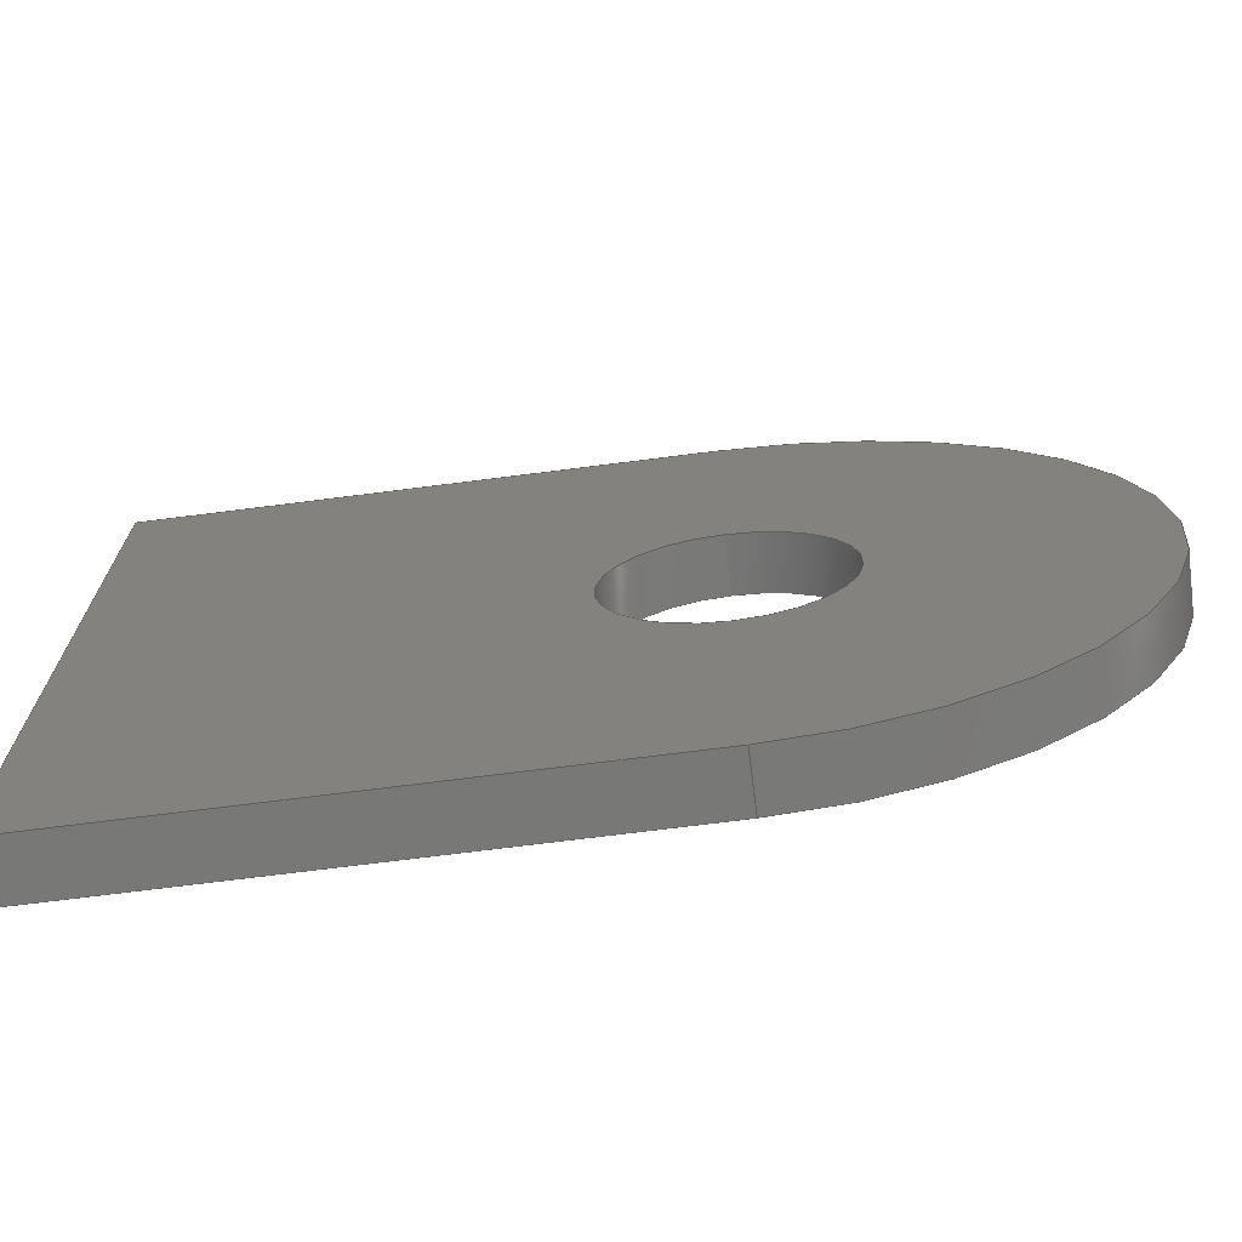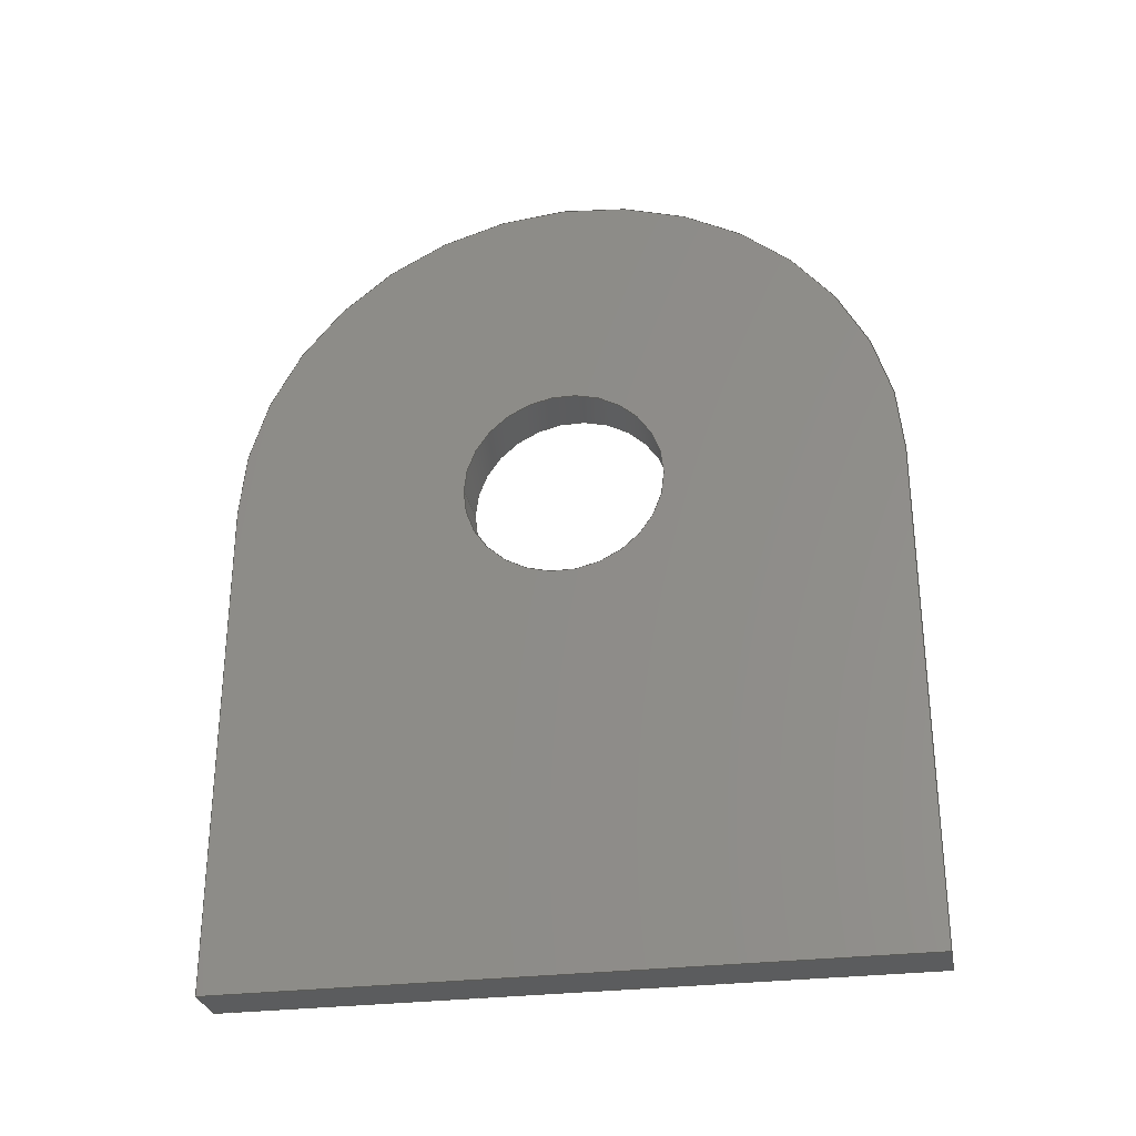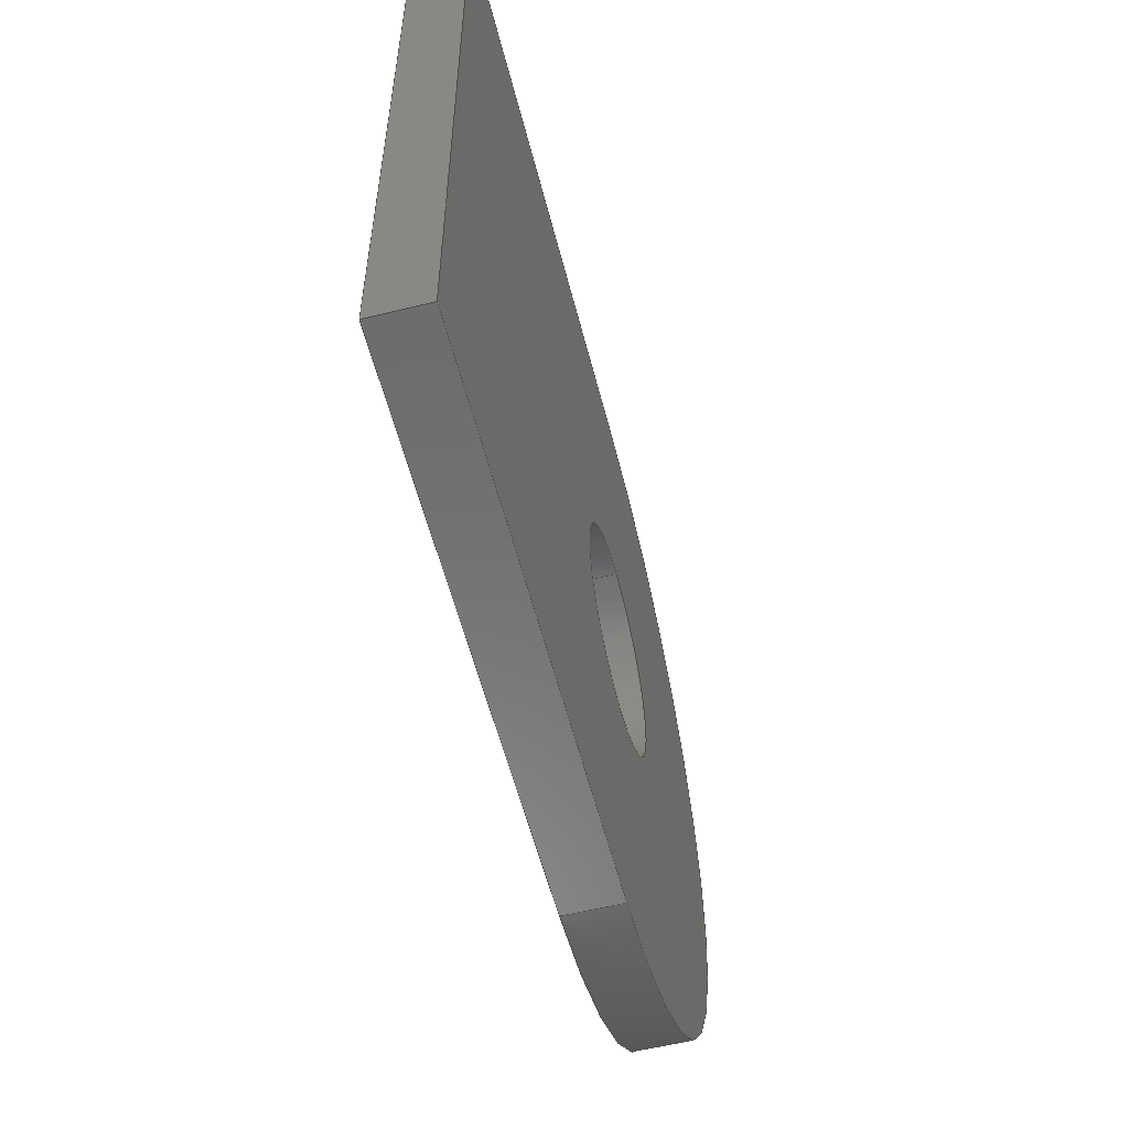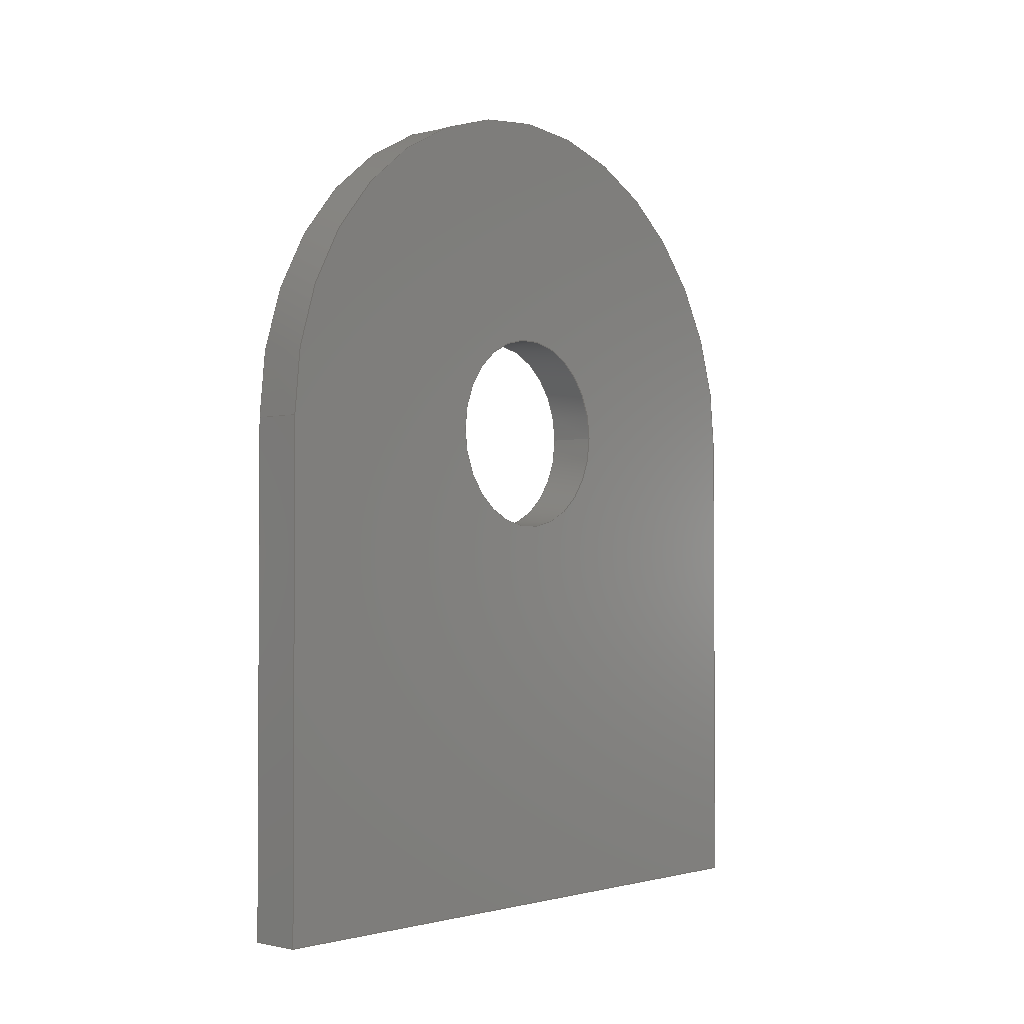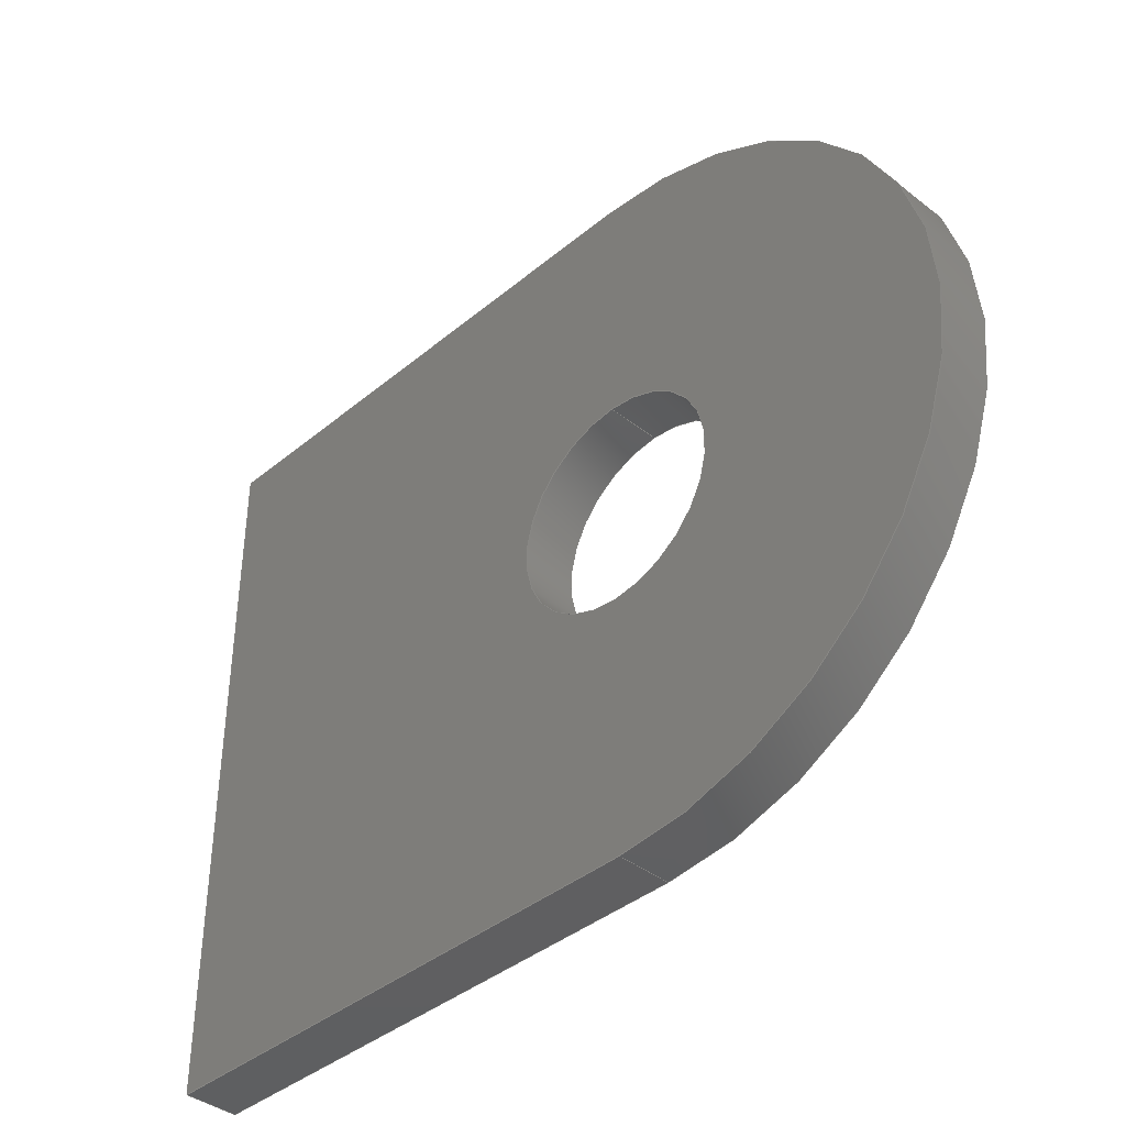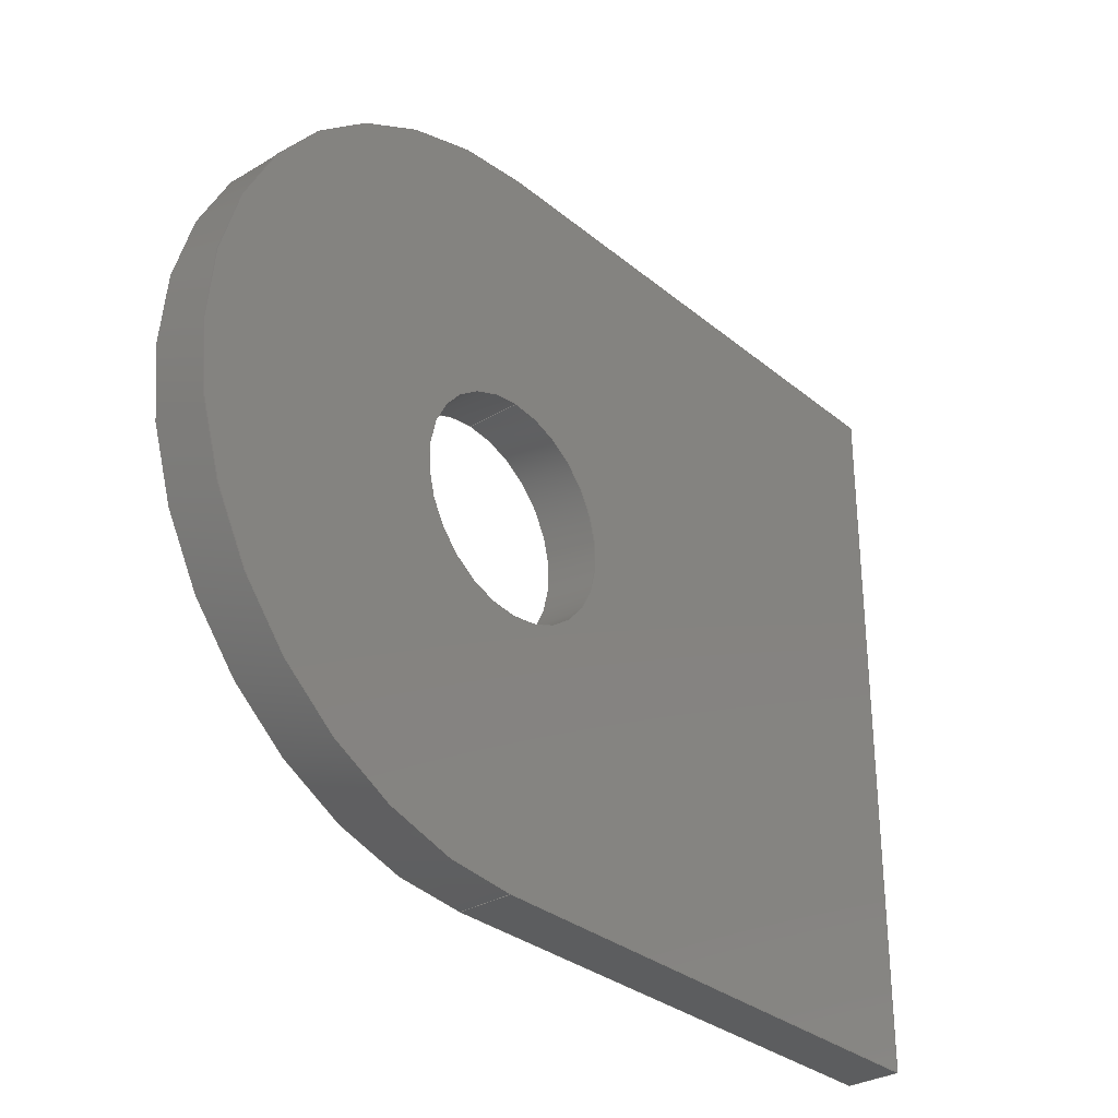
<metadata>
{"format":"iges","ext":"igs","renderer":"f3d","projection":"perspective","resolution":1024,"background":"white","views":[{"elev":-70.6,"azim":-82.7,"up":"+Y"},{"elev":-29.0,"azim":100.7,"up":"+Z"},{"elev":-57.0,"azim":-165.7,"up":"+Y"},{"elev":-1.8,"azim":42.0,"up":"+Z"},{"elev":-39.5,"azim":-44.2,"up":"+Y"},{"elev":-31.2,"azim":40.6,"up":"+Y"}]}
</metadata>
<code>
START RECORD GO HERE.
1H,,1H;,20HCNEXT - IGES PRODUCT,27H01- Colling system back.igs,44HIBM CA
TIA IGES - CATIA Version 5 Release 19 ,27HCATIA Version 5 Release 19 ,
32,75,6,75,15,11HEN_0800_C04,1,2,2HMM,1000,1,15H2.018e+07,
0.001,1e+04,5HSimba,15HDESKTOP-PK97GB4,11,0,15H2.018e+07,;
     406       1       0       0       0       0       0       000010201
     406       0       0       1      15                               0
     108       2       0       0       0       0       0       001010001
     108       0       0       1       0                               0
     110       3       0       0       0       0       0       001010001
     110       0       0       1       0                               0
     110       4       0       0       0       0       0       001010001
     110       0       0       1       0                               0
     110       5       0       0       0       0       0       001010001
     110       0       0       1       0                               0
     110       6       0       0       0       0       0       001010001
     110       0       0       1       0                               0
     102       7       0       0       0       0       0       001010001
     102       0       0       1       0                               0
     142       8       0       0       0       0       0       001010001
     142       0       0       1       0                               0
     144       9       0       0   10000       0       0       000000000
     144       0       0       1       0                               0
     108      10       0       0       0       0       0       001010001
     108       0       0       1       0                               0
     110      11       0       0       0       0       0       001010001
     110       0       0       1       0                               0
     110      12       0       0       0       0       0       001010001
     110       0       0       1       0                               0
     110      13       0       0       0       0       0       001010001
     110       0       0       1       0                               0
     110      14       0       0       0       0       0       001010001
     110       0       0       1       0                               0
     102      15       0       0       0       0       0       001010001
     102       0       0       1       0                               0
     142      16       0       0       0       0       0       001010001
     142       0       0       1       0                               0
     144      17       0       0   10000       0       0       000000000
     144       0       0       1       0                               0
     108      18       0       0       0       0       0       001010001
     108       0       0       1       0                               0
     110      19       0       0       0       0       0       001010001
     110       0       0       1       0                               0
     110      20       0       0       0       0       0       001010001
     110       0       0       1       0                               0
     110      21       0       0       0       0       0       001010001
     110       0       0       1       0                               0
     110      22       0       0       0       0       0       001010001
     110       0       0       1       0                               0
     102      23       0       0       0       0       0       001010001
     102       0       0       1       0                               0
     142      24       0       0       0       0       0       001010001
     142       0       0       1       0                               0
     144      25       0       0   10000       0       0       000000000
     144       0       0       1       0                               0
     110      26       0       0       0       0       0       001010001
     110       0       0       1       0                               0
     110      27       0       0       0       0       0       001010001
     110       0       0       1       0                               0
     120      28       0       0       0       0       0       001010001
     120       0       0       1       0                               0
     124      29       0       0       0       0       0       001020201
     124       0       0       2       0                               0
     100      31       0       0       0       0      57       001010001
     100       0       0       1       0                               0
     110      32       0       0       0       0       0       001010001
     110       0       0       1       0                               0
     124      33       0       0       0       0       0       001020201
     124       0       0       2       0                               0
     100      35       0       0       0       0      63       001010001
     100       0       0       1       0                               0
     110      36       0       0       0       0       0       001010001
     110       0       0       1       0                               0
     102      37       0       0       0       0       0       001010001
     102       0       0       1       0                               0
     142      38       0       0       0       0       0       001010001
     142       0       0       1       0                               0
     144      39       0       0   10000       0       0       000000000
     144       0       0       1       0                               0
     110      40       0       0       0       0       0       001010001
     110       0       0       1       0                               0
     110      41       0       0       0       0       0       001010001
     110       0       0       1       0                               0
     120      42       0       0       0       0       0       001010001
     120       0       0       1       0                               0
     110      43       0       0       0       0       0       001010001
     110       0       0       1       0                               0
     124      44       0       0       0       0       0       001020201
     124       0       0       1       0                               0
     100      45       0       0       0       0      83       001010001
     100       0       0       1       0                               0
     110      46       0       0       0       0       0       001010001
     110       0       0       1       0                               0
     124      47       0       0       0       0       0       001020201
     124       0       0       1       0                               0
     100      48       0       0       0       0      89       001010001
     100       0       0       1       0                               0
     102      49       0       0       0       0       0       001010001
     102       0       0       1       0                               0
     142      50       0       0       0       0       0       001010001
     142       0       0       1       0                               0
     144      51       0       0   10000       0       0       000000000
     144       0       0       1       0                               0
     110      52       0       0       0       0       0       001010001
     110       0       0       1       0                               0
     110      53       0       0       0       0       0       001010001
     110       0       0       1       0                               0
     120      54       0       0       0       0       0       001010001
     120       0       0       1       0                               0
     110      55       0       0       0       0       0       001010001
     110       0       0       1       0                               0
     124      56       0       0       0       0       0       001020201
     124       0       0       1       0                               0
     100      57       0       0       0       0     107       001010001
     100       0       0       1       0                               0
     110      58       0       0       0       0       0       001010001
     110       0       0       1       0                               0
     124      59       0       0       0       0       0       001020201
     124       0       0       1       0                               0
     100      60       0       0       0       0     113       001010001
     100       0       0       1       0                               0
     102      61       0       0       0       0       0       001010001
     102       0       0       1       0                               0
     142      62       0       0       0       0       0       001010001
     142       0       0       1       0                               0
     144      63       0       0   10000       0       0       000000000
     144       0       0       1       0                               0
     108      64       0       0       0       0       0       001010001
     108       0       0       1       0                               0
     110      65       0       0       0       0       0       001010001
     110       0       0       1       0                               0
     110      66       0       0       0       0       0       001010001
     110       0       0       1       0                               0
     110      67       0       0       0       0       0       001010001
     110       0       0       1       0                               0
     124      68       0       0       0       0       0       001020201
     124       0       0       2       0                               0
     100      70       0       0       0       0     131       001010001
     100       0       0       1       0                               0
     102      71       0       0       0       0       0       001010001
     102       0       0       1       0                               0
     142      72       0       0       0       0       0       001010001
     142       0       0       1       0                               0
     124      73       0       0       0       0       0       001020201
     124       0       0       1       0                               0
     100      74       0       0       0       0     139       001010001
     100       0       0       1       0                               0
     124      75       0       0       0       0       0       001020201
     124       0       0       1       0                               0
     100      76       0       0       0       0     143       001010001
     100       0       0       1       0                               0
     102      77       0       0       0       0       0       001010001
     102       0       0       1       0                               0
     142      78       0       0       0       0       0       001010001
     142       0       0       1       0                               0
     144      79       0       0   10000       0       0       000000000
     144       0       0       1       0                               0
     108      80       0       0       0       0       0       001010001
     108       0       0       1       0                               0
     124      81       0       0       0       0       0       001020201
     124       0       0       2       0                               0
     100      83       0       0       0       0     155       001010001
     100       0       0       1       0                               0
     110      84       0       0       0       0       0       001010001
     110       0       0       1       0                               0
     110      85       0       0       0       0       0       001010001
     110       0       0       1       0                               0
     110      86       0       0       0       0       0       001010001
     110       0       0       1       0                               0
     102      87       0       0       0       0       0       001010001
     102       0       0       1       0                               0
     142      88       0       0       0       0       0       001010001
     142       0       0       1       0                               0
     124      89       0       0       0       0       0       001020201
     124       0       0       1       0                               0
     100      90       0       0       0       0     169       001010001
     100       0       0       1       0                               0
     124      91       0       0       0       0       0       001020201
     124       0       0       1       0                               0
     100      92       0       0       0       0     173       001010001
     100       0       0       1       0                               0
     102      93       0       0       0       0       0       001010001
     102       0       0       1       0                               0
     142      94       0       0       0       0       0       001010001
     142       0       0       1       0                               0
     144      95       0       0   10000       0       0       000000000
     144       0       0       1       0                               0
     406      96       0       0       0       0       0       000010201
     406       0       0       1      15                               0
     124      97       0       0       0       0       0       001020201
     124       0       0       1       0                               0
     100      98       0       0       0       0     185       001010001
     100       0       8       1       0                               0
     124      99       0       0       0       0       0       001020201
     124       0       0       1       0                               0
     100     100       0       0       0       0     189       001010001
     100       0       8       1       0                               0
     102     101       0       0   10000       0       0       000000000
     102       0       8       1       0                               0
     110     102       0       0       0       0       0       001010001
     110       0       8       1       0                               0
     110     103       0       0       0       0       0       001010001
     110       0       8       1       0                               0
     110     104       0       0       0       0       0       001010001
     110       0       8       1       0                               0
     124     105       0       0       0       0       0       001020201
     124       0       0       2       0                               0
     100     107       0       0       0       0     201       001010001
     100       0       8       1       0                               0
     102     108       0       0   10000       0       0       000000000
     102       0       8       1       0                               0
406,1,15HCorps principal,0,0;                                          1
108,0,-1,0,0,0,0,0,15,1,0,0;                           3
110,1.5,0,15,1.5,0,0,0,0;                                      5
110,1.5,0,0,0,0,0,0,0;                                       7
110,0,0,0,0,0,15,0,0;                                      9
110,0,0,15,1.5,0,15,0,0;                                    11
102,4,5,7,9,11,0,0;                                                   13
142,0,3,0,13,2,0,0;                                                   15
144,3,1,0,15,0,1,1;                                                   17
108,0,0,-1,0,0,0,0,0,1,0,0;                           19
110,1.5,0,0,1.5,20,0,0,0;                                     21
110,1.5,20,0,0,20,0,0,0;                                    23
110,0,20,0,0,0,0,0,0;                                     25
110,0,0,0,1.5,0,0,0,0;                                      27
102,4,21,23,25,27,0,0;                                                29
142,0,19,0,29,2,0,0;                                                  31
144,19,1,0,31,0,1,1;                                                  33
108,0,1,0,20,0,0,20,-3.553e-15,1,0,0;            35
110,1.5,20,0,1.5,20,15,0,0;                                   37
110,1.5,20,15,0,20,15,0,0;                                  39
110,0,20,15,0,20,0,0,0;                                   41
110,0,20,0,1.5,20,0,0,0;                                    43
102,4,37,39,41,43,0,0;                                                45
142,0,35,0,45,2,0,0;                                                  47
144,35,1,0,47,0,1,1;                                                  49
110,0.75,10,15,1.75,10,15,0,0;                                51
110,0,20,15,1.5,20,15,0,0;                                  53
120,51,53,0,6.283,0,0;                                        55
124,0,0,1,1.5,1,3.553e-16,0,10,                    57
-3.553e-16,1,0,15,0,0;                                   57
100,0,0,0,10,0,-10,-7.105e-15,0,0;                 59
110,1.5,0,15,0,0,15,0,0;                                    61
124,0,0,-1,0,-1,-3.553e-16,0,10,                 63
-3.553e-16,1,0,15,0,0;                                   63
100,0,0,0,10,0,-10,-7.105e-15,0,0;                 65
110,0,20,15,1.5,20,15,0,0;                                  67
102,4,59,61,65,67,0,0;                                                69
142,0,55,0,69,2,0,0;                                                  71
144,55,1,0,71,0,1,1;                                                  73
110,0.75,10,15,1.75,10,15,0,0;                                75
110,0,7,15,1.5,7,15,0,0;                                    77
120,75,77,0,6.283,0,0;                                        79
110,1.5,7,15,0,7,15,0,0;                                    81
124,0,0,1,0,-1,0,0,10,0,-1,0,15,0,0;          83
100,0,0,0,3,0,-3,0,0,0;                                 85
110,0,13,15,1.5,13,15,0,0;                                  87
124,0,0,-1,1.5,1,0,0,10,0,-1,0,15,0,0;          89
100,0,0,0,3,0,-3,0,0,0;                                 91
102,4,81,85,87,91,0,0;                                                93
142,0,79,0,93,2,0,0;                                                  95
144,79,1,0,95,0,1,1;                                                  97
110,0.75,10,15,1.75,10,15,0,0;                                99
110,0,13,15,1.5,13,15,0,0;                                 101
120,99,101,0,6.283,0,0;                                      103
110,1.5,13,15,0,13,15,0,0;                                 105
124,0,0,1,0,1,0,0,10,0,1,0,15,0,0;           107
100,0,0,0,3,0,-3,0,0,0;                                109
110,0,7,15,1.5,7,15,0,0;                                   111
124,0,0,-1,1.5,-1,0,0,10,0,1,0,15,0,0;         113
100,0,0,0,3,0,-3,0,0,0;                                115
102,4,105,109,111,115,0,0;                                           117
142,0,103,0,117,2,0,0;                                               119
144,103,1,0,119,0,1,1;                                               121
108,1,0,0,0,0,0,0,0,1,0,0;                           123
110,0,0,15,0,0,0,0,0;                                    125
110,0,0,0,0,20,0,0,0;                                    127
110,0,20,0,0,20,15,0,0;                                  129
124,0,0,1,0,1,3.553e-16,0,10,                   131
-3.553e-16,1,0,15,0,0;                                  131
100,0,0,0,10,0,-10,-7.105e-15,0,0;                133
102,4,125,127,129,133,0,0;                                           135
142,0,123,0,135,2,0,0;                                               137
124,0,0,-1,0,1,0,0,10,0,-1,0,15,0,0;         139
100,0,0,0,3,0,-3,0,0,0;                                141
124,0,0,-1,0,-1,0,0,10,0,1,0,15,0,0;         143
100,0,0,0,3,0,-3,0,0,0;                                145
102,2,141,145,0,0;                                                   147
142,0,123,0,147,2,0,0;                                               149
144,123,1,1,137,149,0,1,1;                                           151
108,1,0,0,1.5,0,1.5,0,0,1,0,0;                           153
124,0,0,-1,1.5,-1,-3.553e-16,0,10,                155
-3.553e-16,1,0,15,0,0;                                  155
100,0,0,0,10,0,-10,-7.105e-15,0,0;                157
110,1.5,20,15,1.5,20,0,0,0;                                  159
110,1.5,20,0,1.5,0,0,0,0;                                    161
110,1.5,0,0,1.5,0,15,0,0;                                    163
102,4,157,159,161,163,0,0;                                           165
142,0,153,0,165,2,0,0;                                               167
124,0,0,1,1.5,1,0,0,10,0,1,0,15,0,0;           169
100,0,0,0,3,0,-3,0,0,0;                                171
124,0,0,1,1.5,-1,0,0,10,0,-1,0,15,0,0;         173
100,0,0,0,3,0,-3,0,0,0;                                175
102,2,171,175,0,0;                                                   177
142,0,153,0,177,2,0,0;                                               179
144,153,1,1,167,179,0,1,1;                                           181
406,1,10HEsquisse0.1,0,0;                                             183
124,0,0,1,0,1,0,0,10,0,1,0,15,0,0;           185
100,0,0,0,3,0,-3,0,0,0;                                187
124,0,0,1,0,-1,0,0,10,0,-1,0,15,0,0;         189
100,0,0,0,3,0,-3,0,0,0;                                191
102,2,187,191,0,1,183;                                               193
110,0,0,15,0,0,0,0,0;                                    195
110,0,0,0,0,20,0,0,0;                                    197
110,0,20,0,0,20,15,0,0;                                  199
124,0,0,1,0,1,3.553e-16,0,10,                   201
-3.553e-16,1,0,15,0,0;                                  201
100,0,0,0,10,0,-10,-7.105e-15,0,0;                203
102,4,195,197,199,203,0,1,183;                                       205
S      1G      4D    206P    108
</code>
